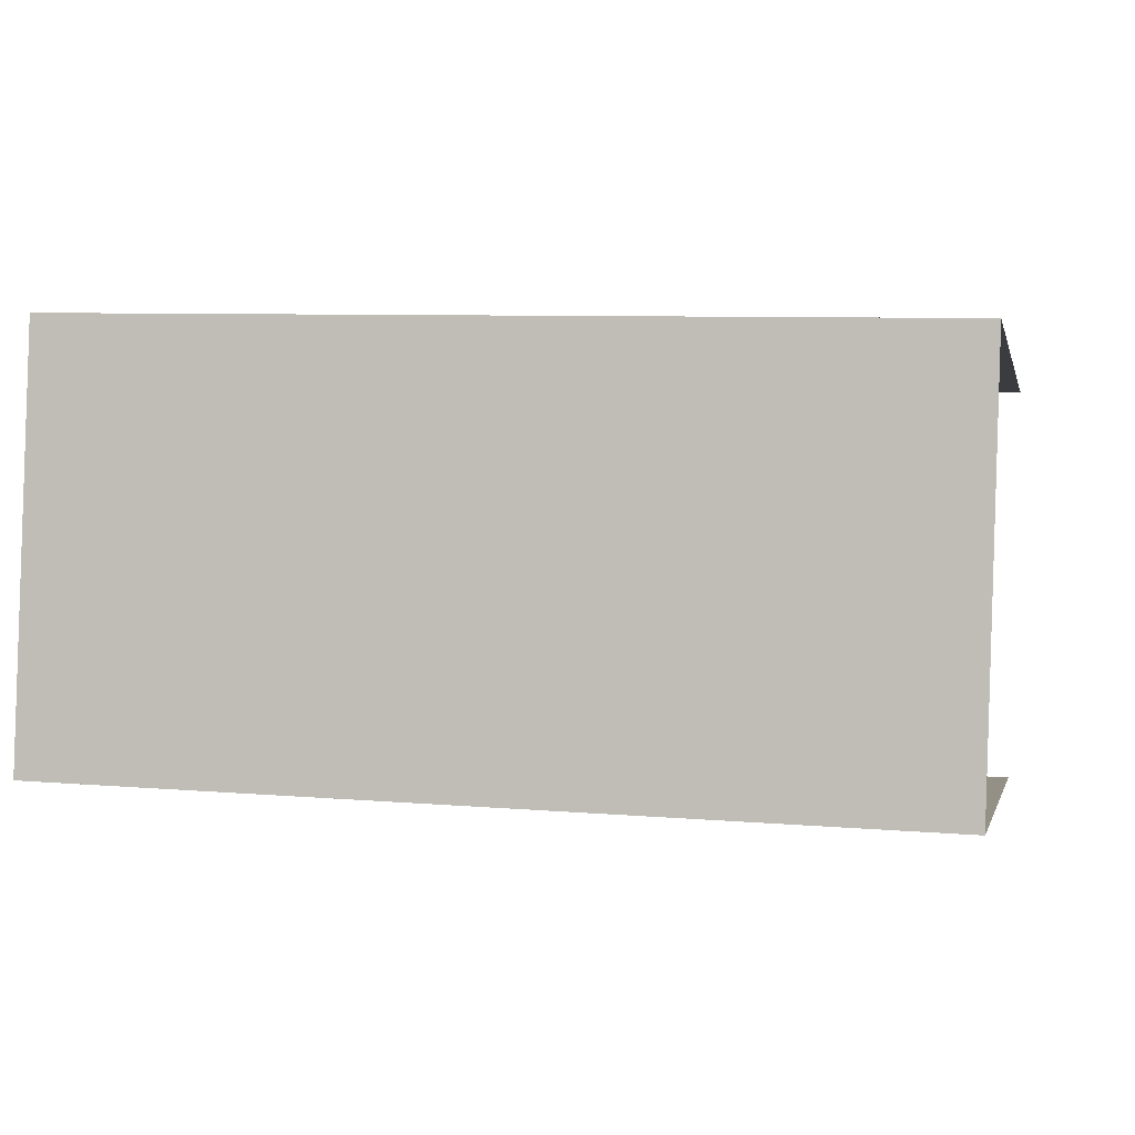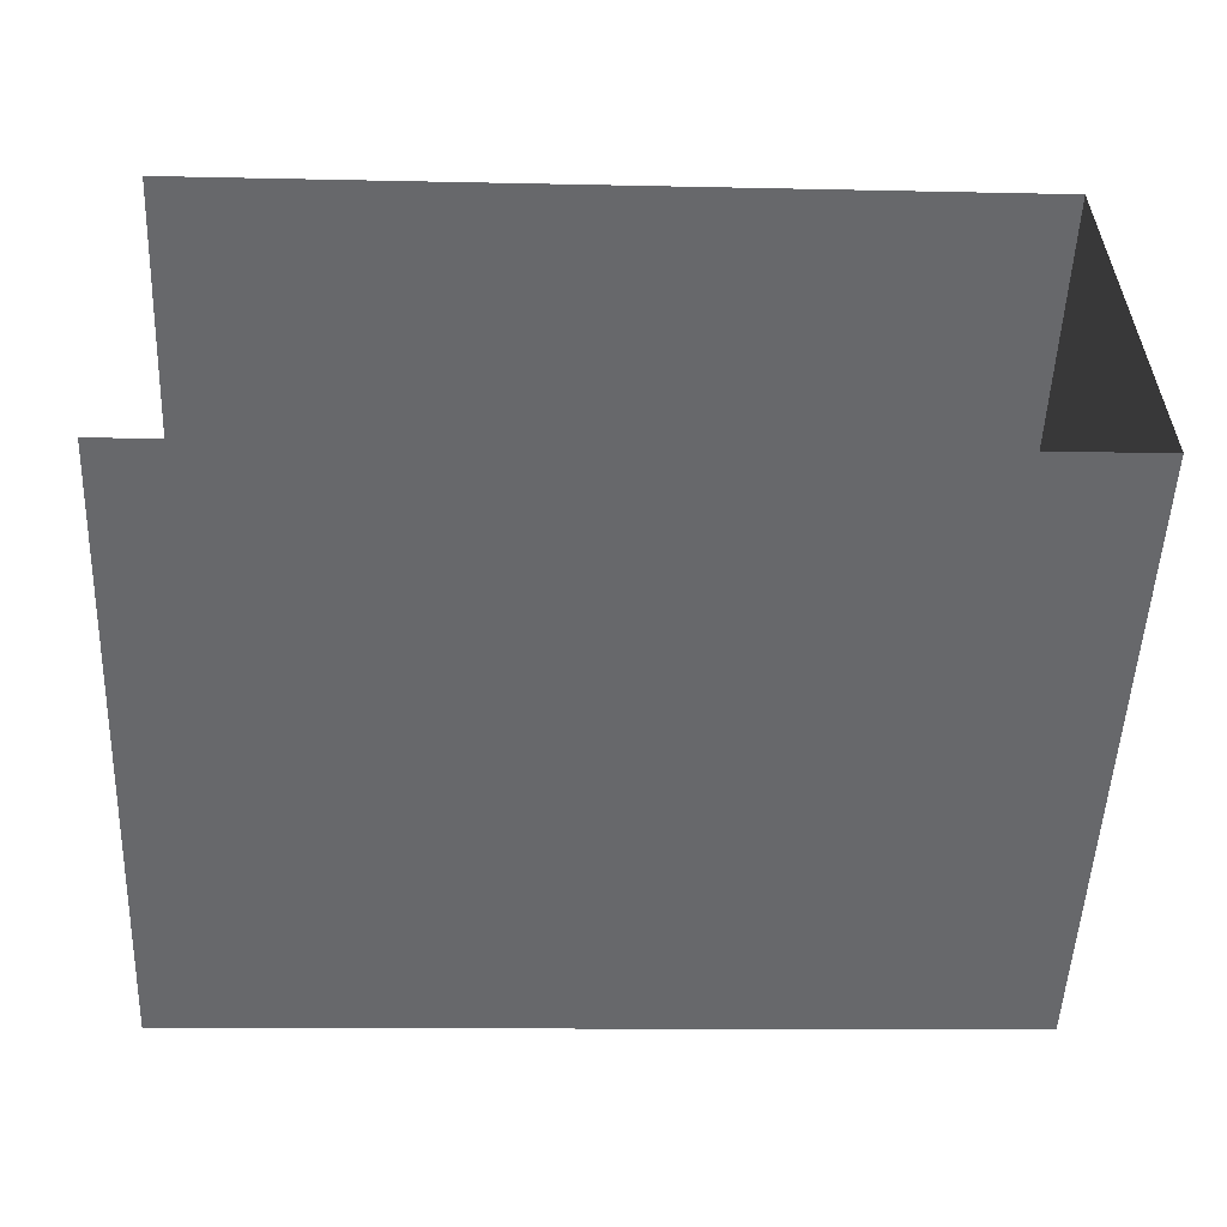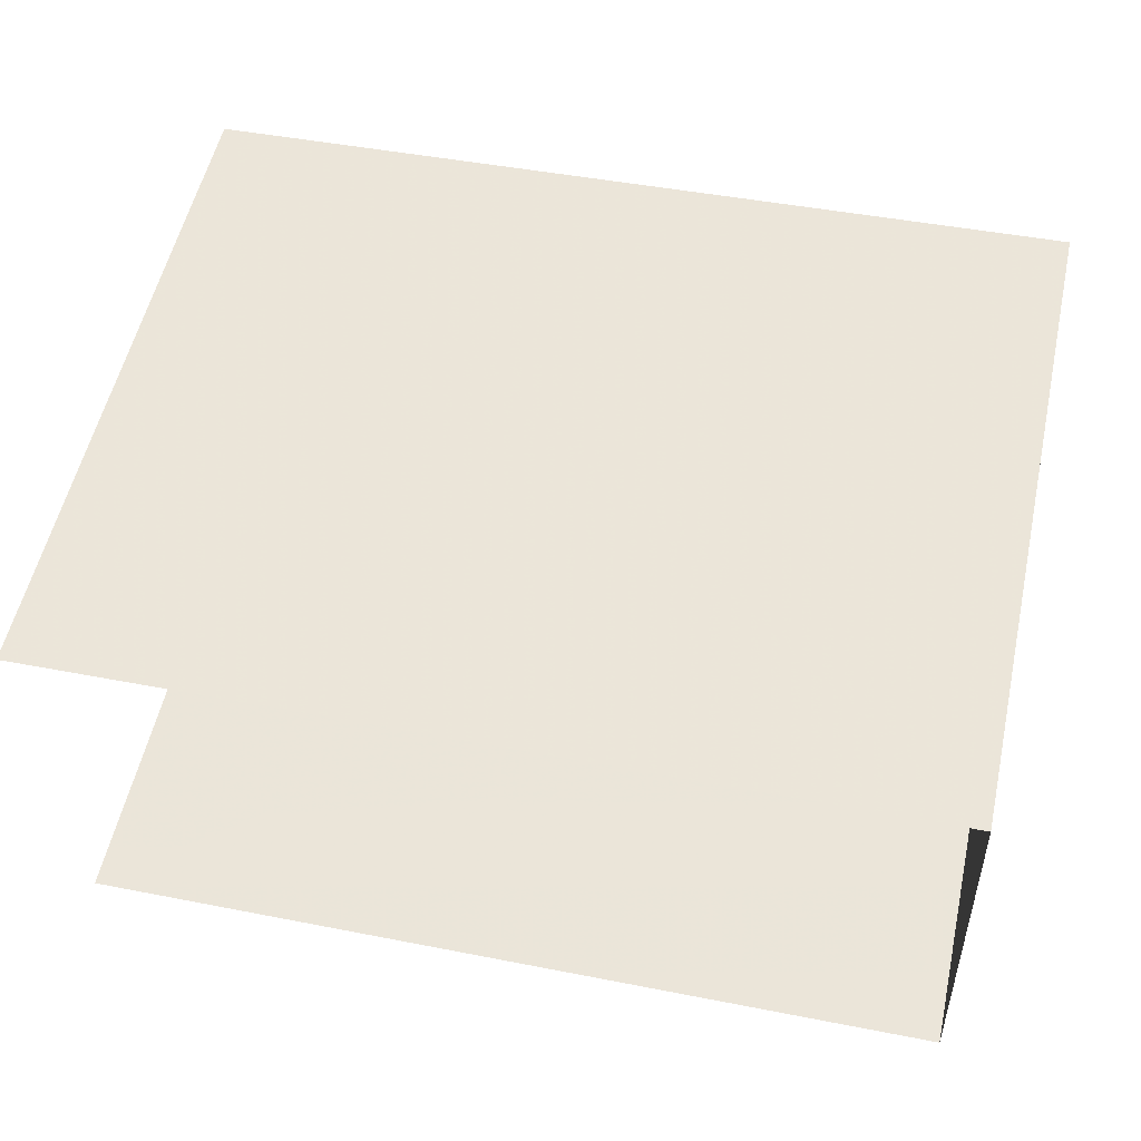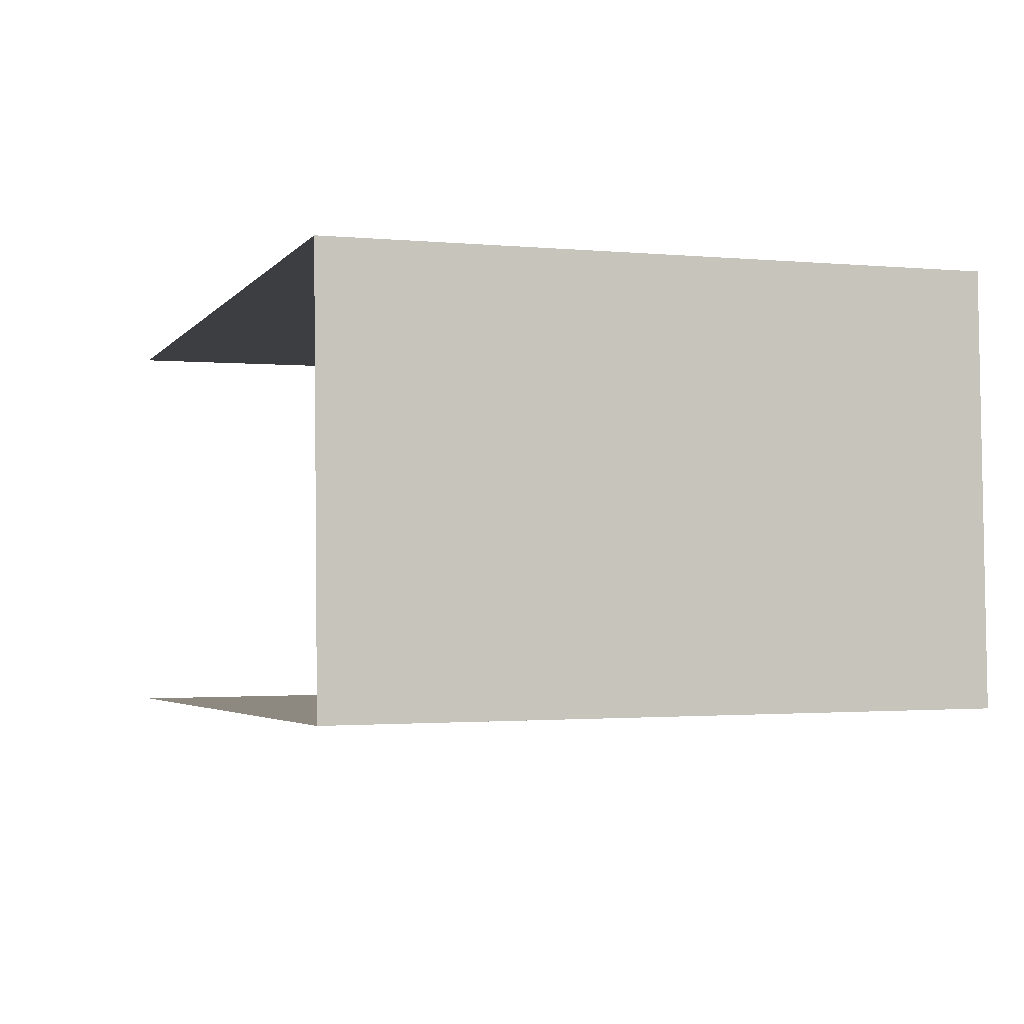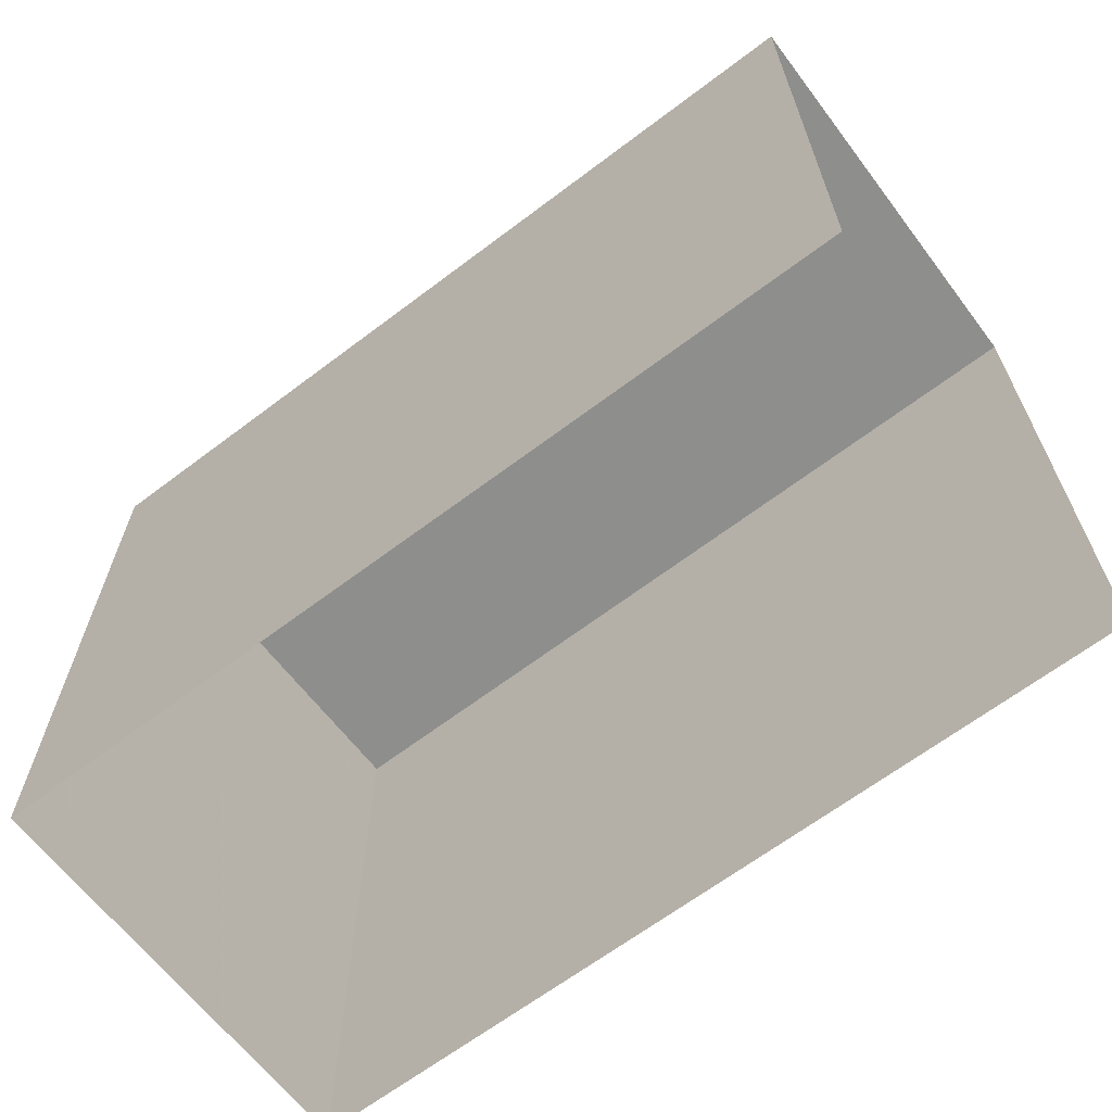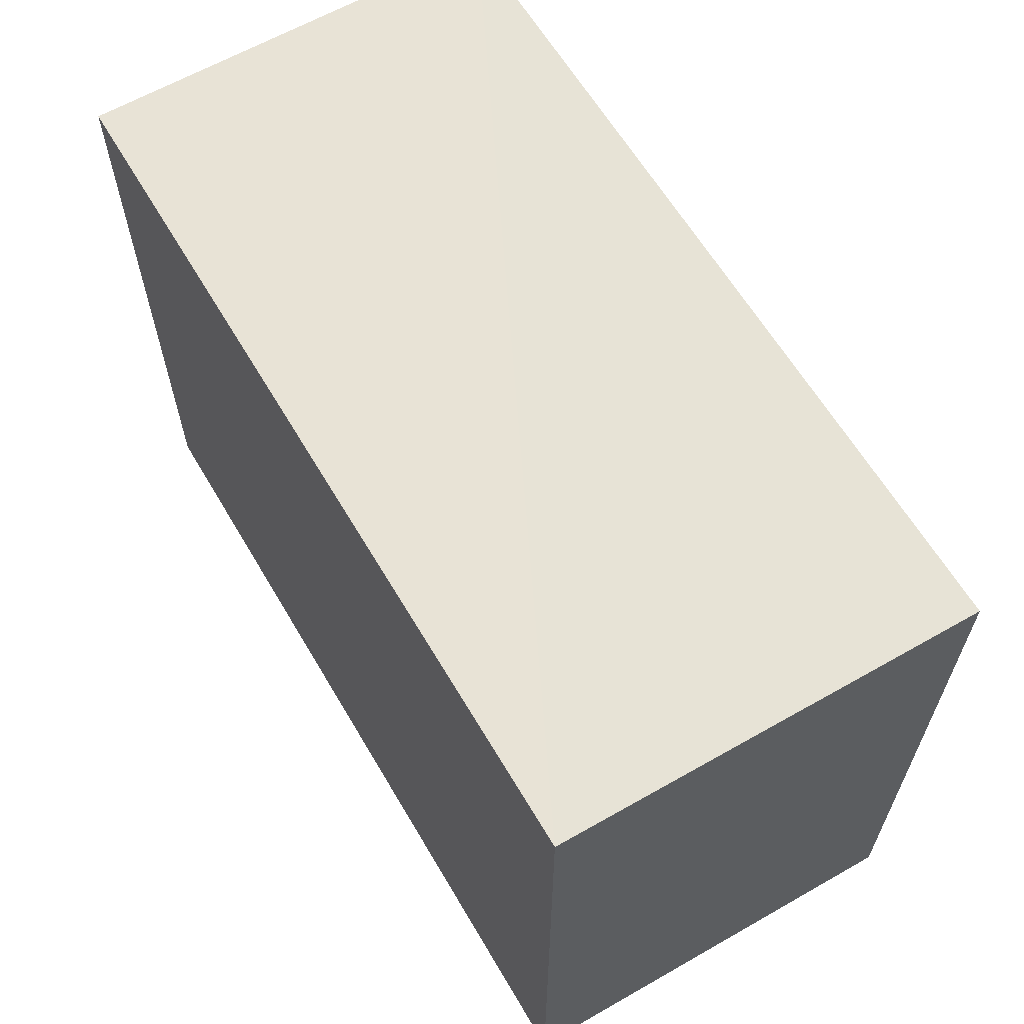
<metadata>
{"format":"obj","ext":"obj","renderer":"f3d","projection":"perspective","resolution":1024,"background":"white","views":[{"elev":-1.0,"azim":12.6,"up":"+Y"},{"elev":-52.2,"azim":177.7,"up":"+Y"},{"elev":55.5,"azim":-167.6,"up":"+Y"},{"elev":-1.4,"azim":-109.3,"up":"+Y"},{"elev":-64.8,"azim":35.4,"up":"+Z"},{"elev":62.5,"azim":-122.4,"up":"+Z"}]}
</metadata>
<code>
v -3.737e+05 -1.041e+05 25.85
v -3.737e+05 -1.041e+05 25.85
v -3.737e+05 -1.041e+05 25.85
v -3.737e+05 -1.041e+05 25.85
v -3.737e+05 -1.041e+05 30.27
v -3.737e+05 -1.041e+05 30.27
v -3.737e+05 -1.041e+05 30.27
v -3.737e+05 -1.041e+05 30.27
f 1 2 3
f 1 4 2
f 5 2 4
f 8 5 4
f 5 6 7
f 5 8 6
f 8 4 1
f 6 8 1
f 7 3 2
f 5 7 2
f 6 1 3
f 7 6 3

</code>
